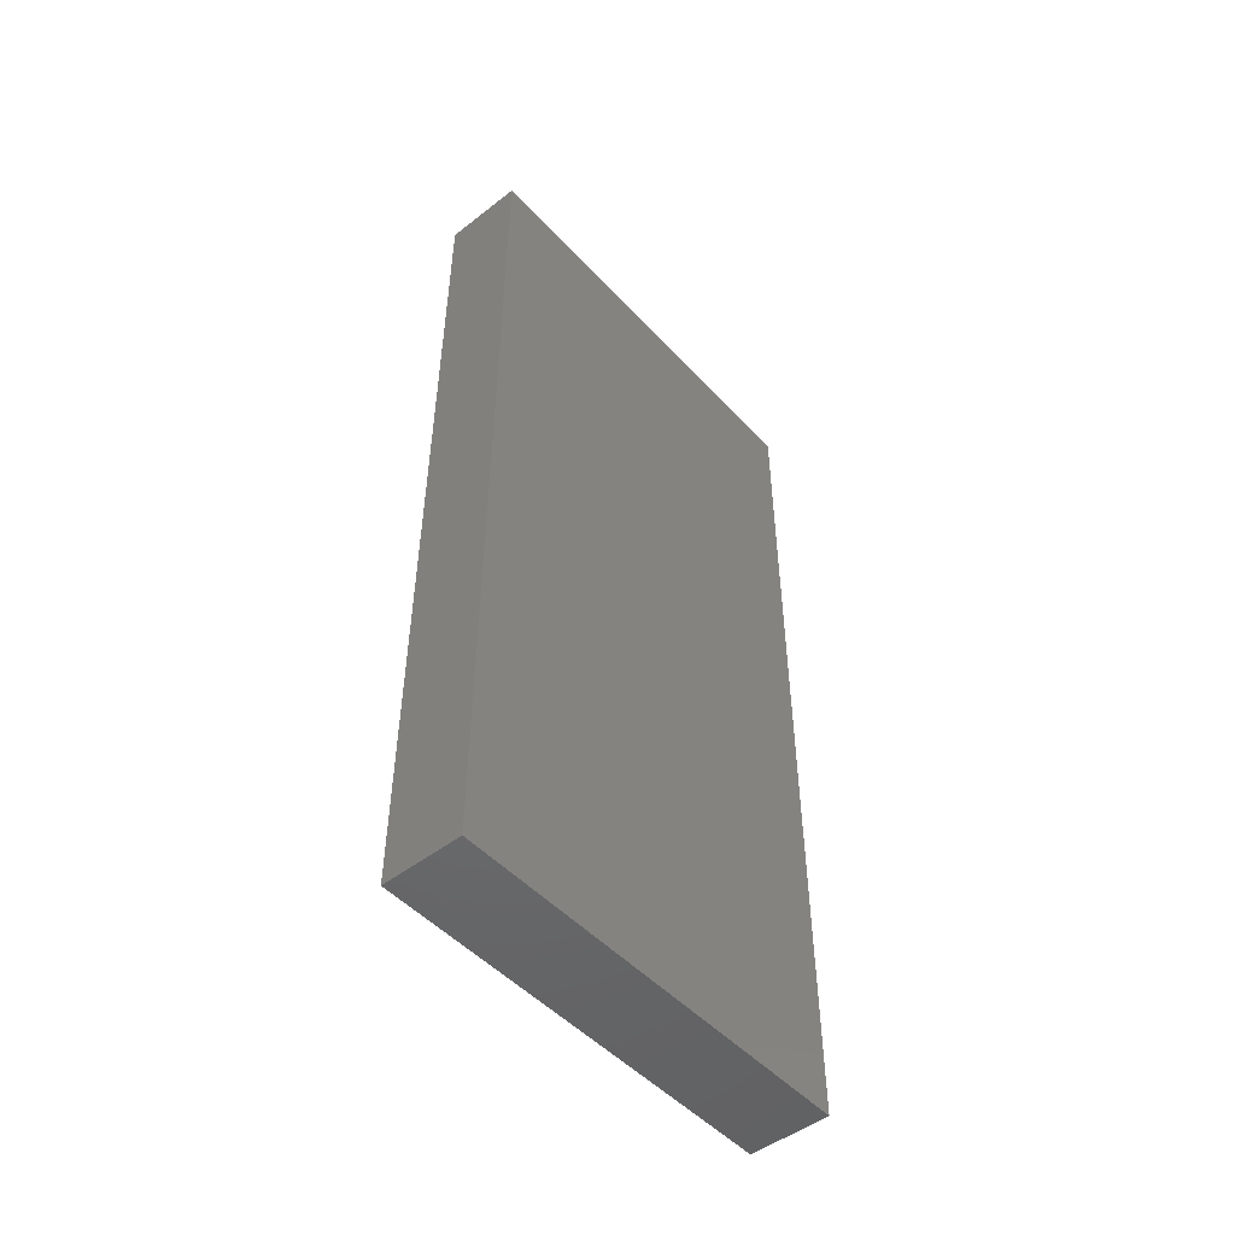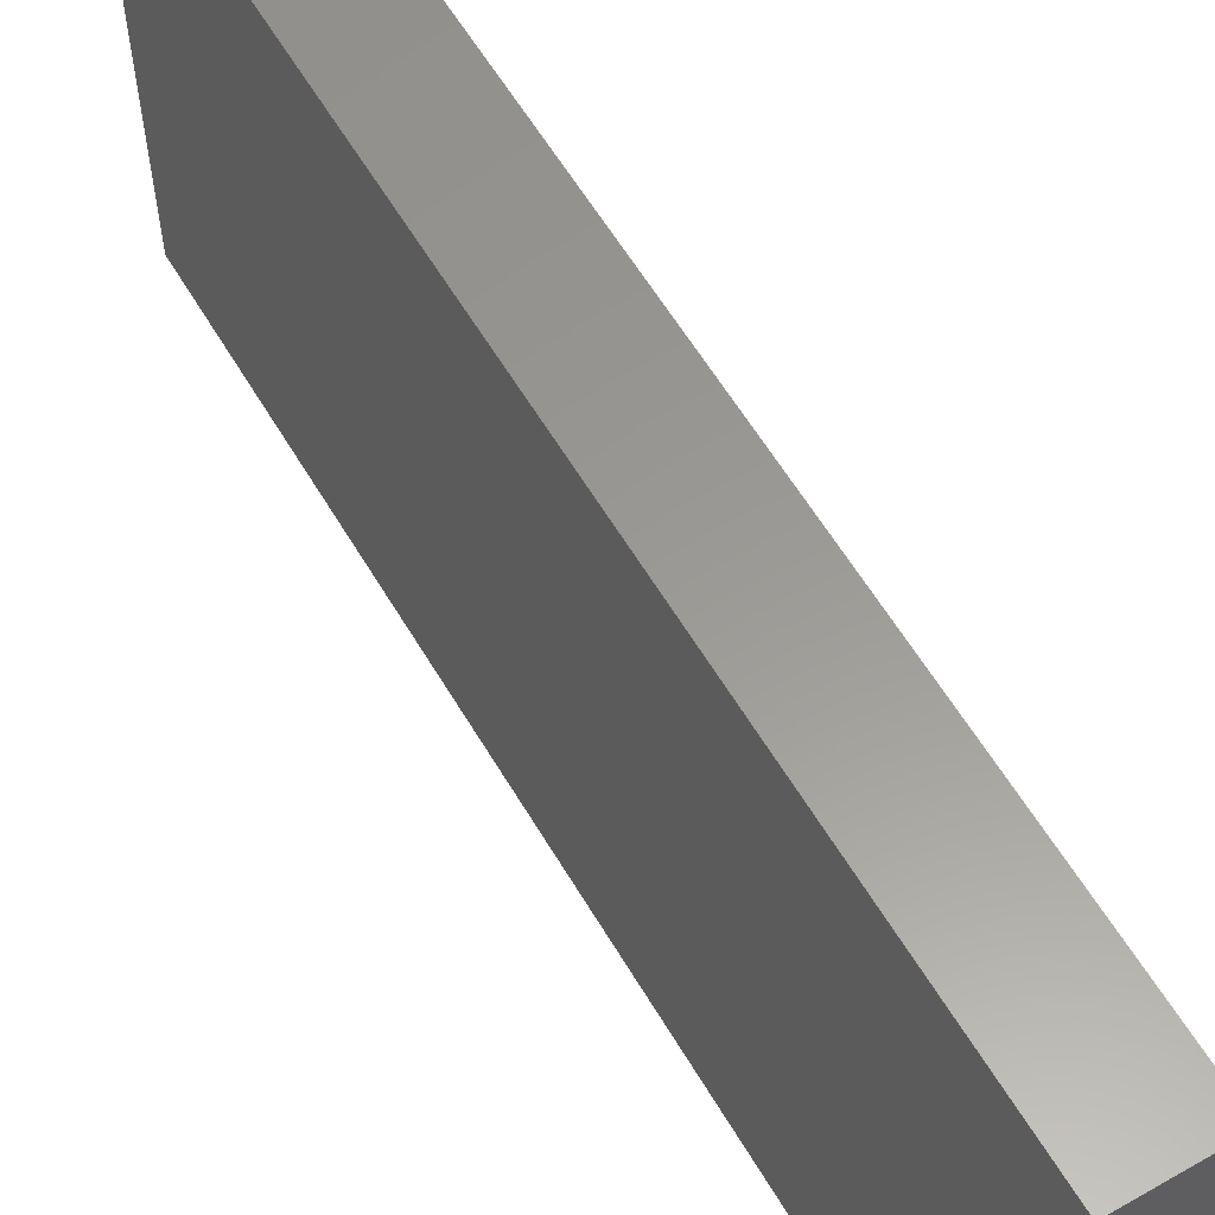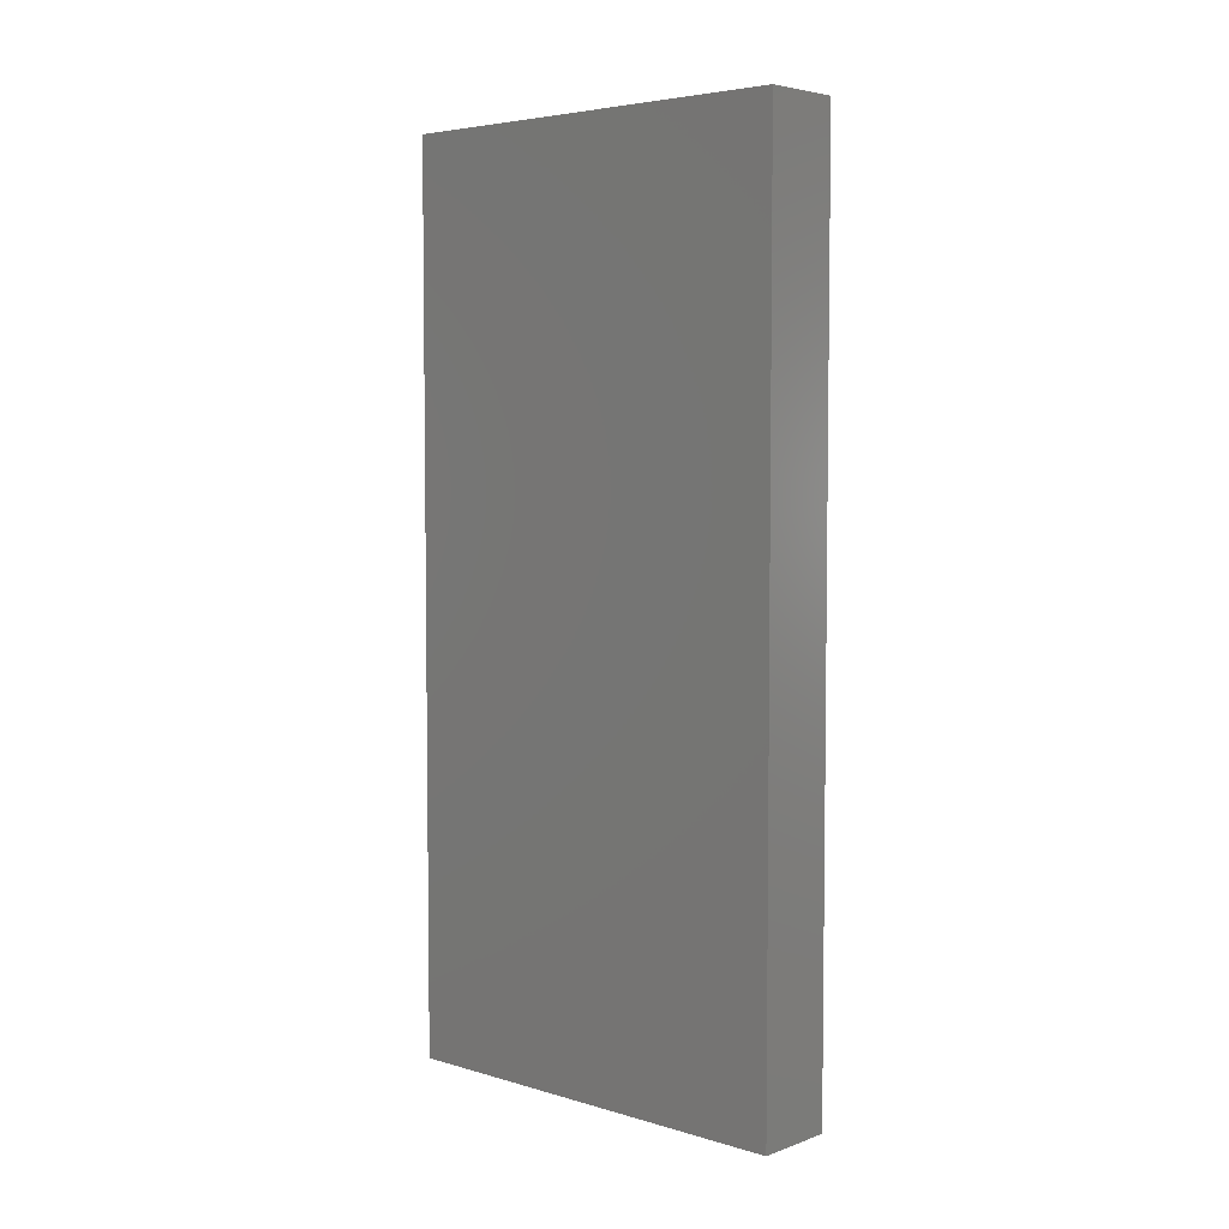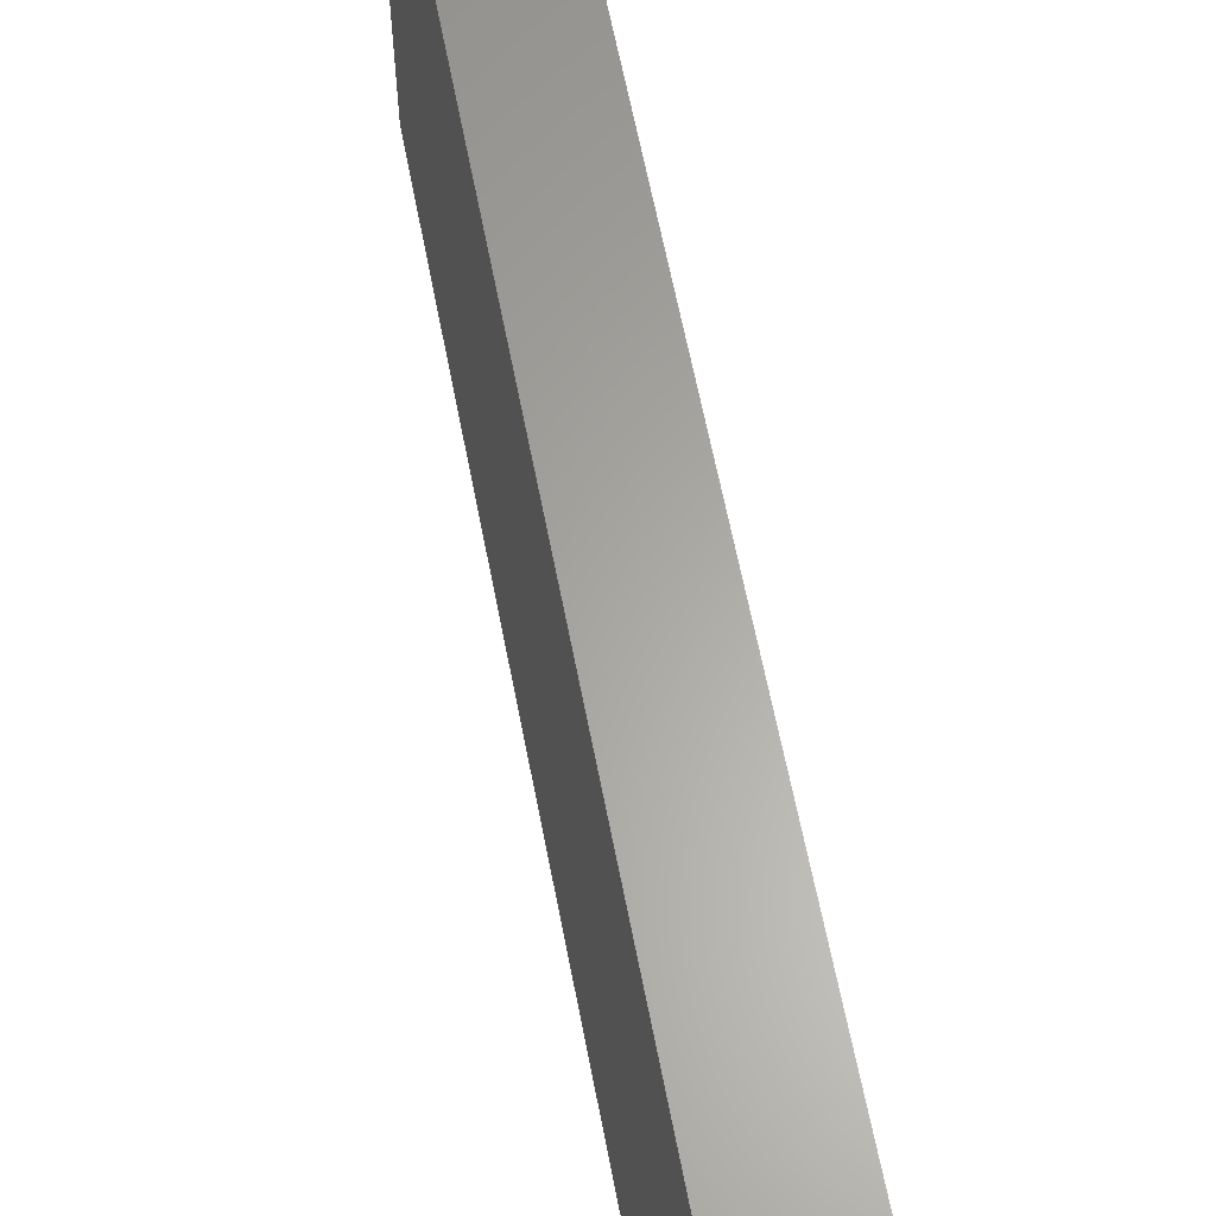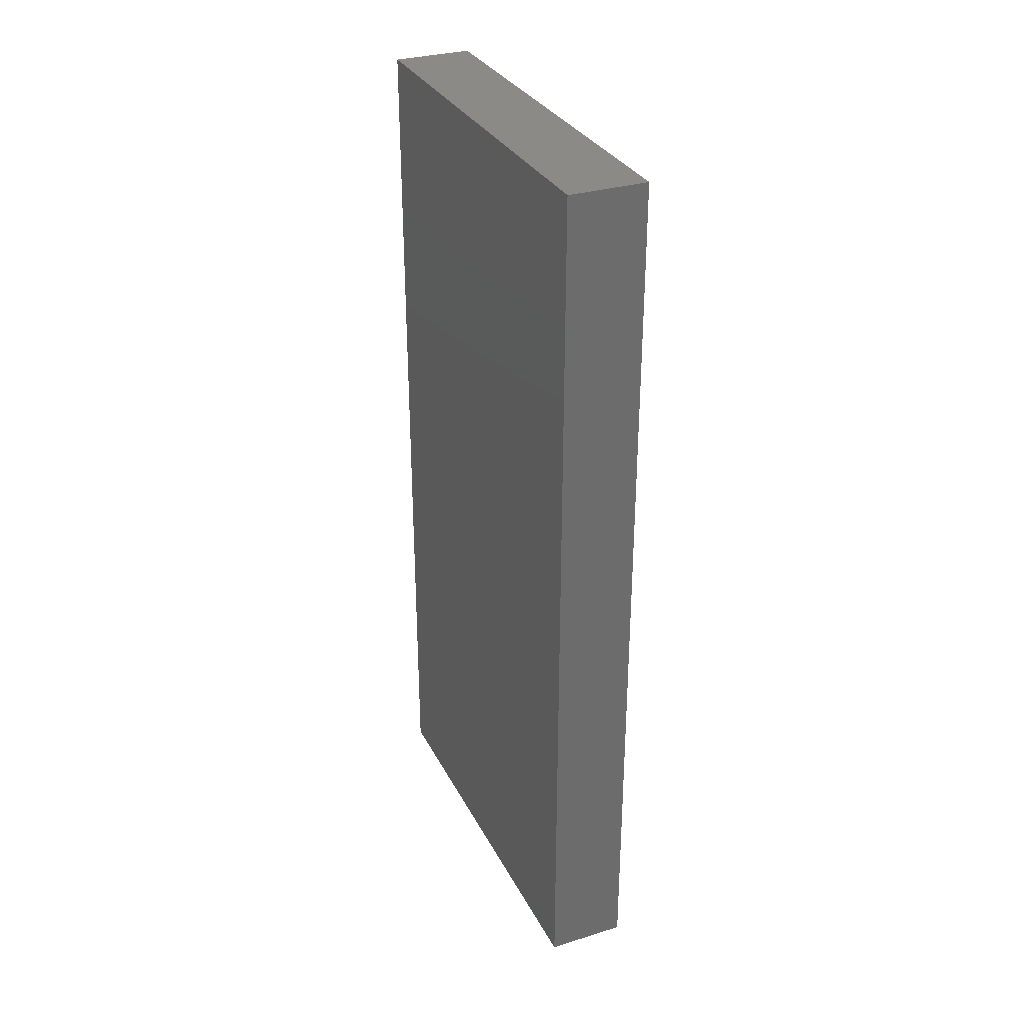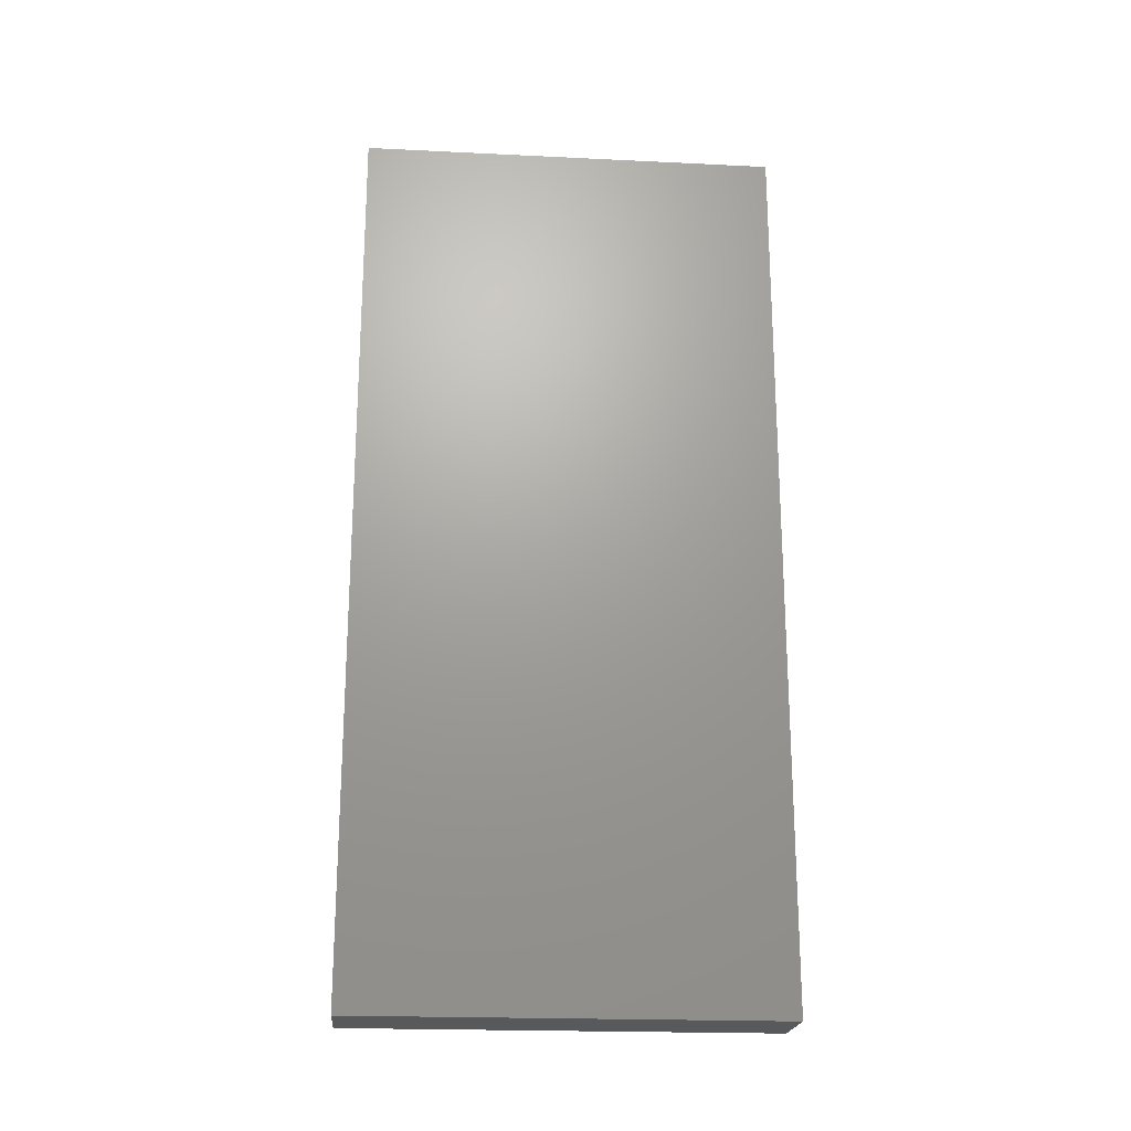
<metadata>
{"format":"stl","ext":"stl","renderer":"f3d","projection":"perspective","resolution":1024,"background":"white","views":[{"elev":-49.4,"azim":40.6,"up":"+Z"},{"elev":59.4,"azim":-30.4,"up":"+Y"},{"elev":4.8,"azim":-47.6,"up":"+Z"},{"elev":62.6,"azim":-10.9,"up":"+Y"},{"elev":31.5,"azim":-23.5,"up":"+Z"},{"elev":-21.3,"azim":-94.9,"up":"+Z"}]}
</metadata>
<code>
# stl→obj: 8 verts, 12 faces
v 0.0522 -0.1747 0.5928
v 0.0522 -0.1827 0.5928
v 0.0537 -0.1827 0.5928
v 0.0537 -0.1747 0.5928
v 0.0522 -0.1827 0.5758
v 0.0537 -0.1827 0.5758
v 0.0537 -0.1747 0.5758
v 0.0522 -0.1747 0.5758
f 1 2 3
f 1 3 4
f 2 5 6
f 2 6 3
f 3 6 7
f 3 7 4
f 8 1 4
f 8 4 7
f 5 2 1
f 5 1 8
f 8 7 6
f 8 6 5

</code>
